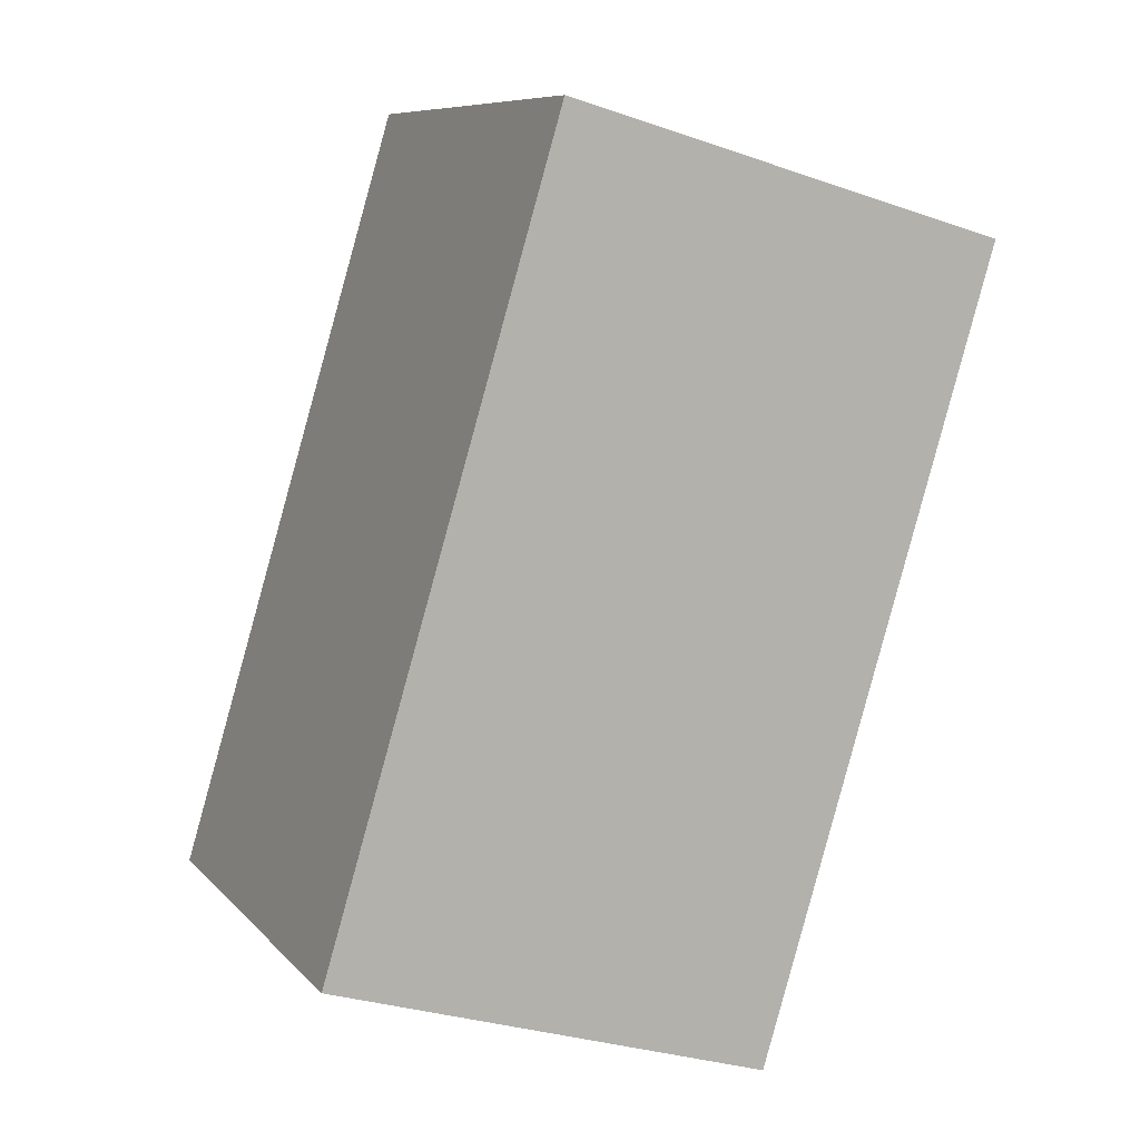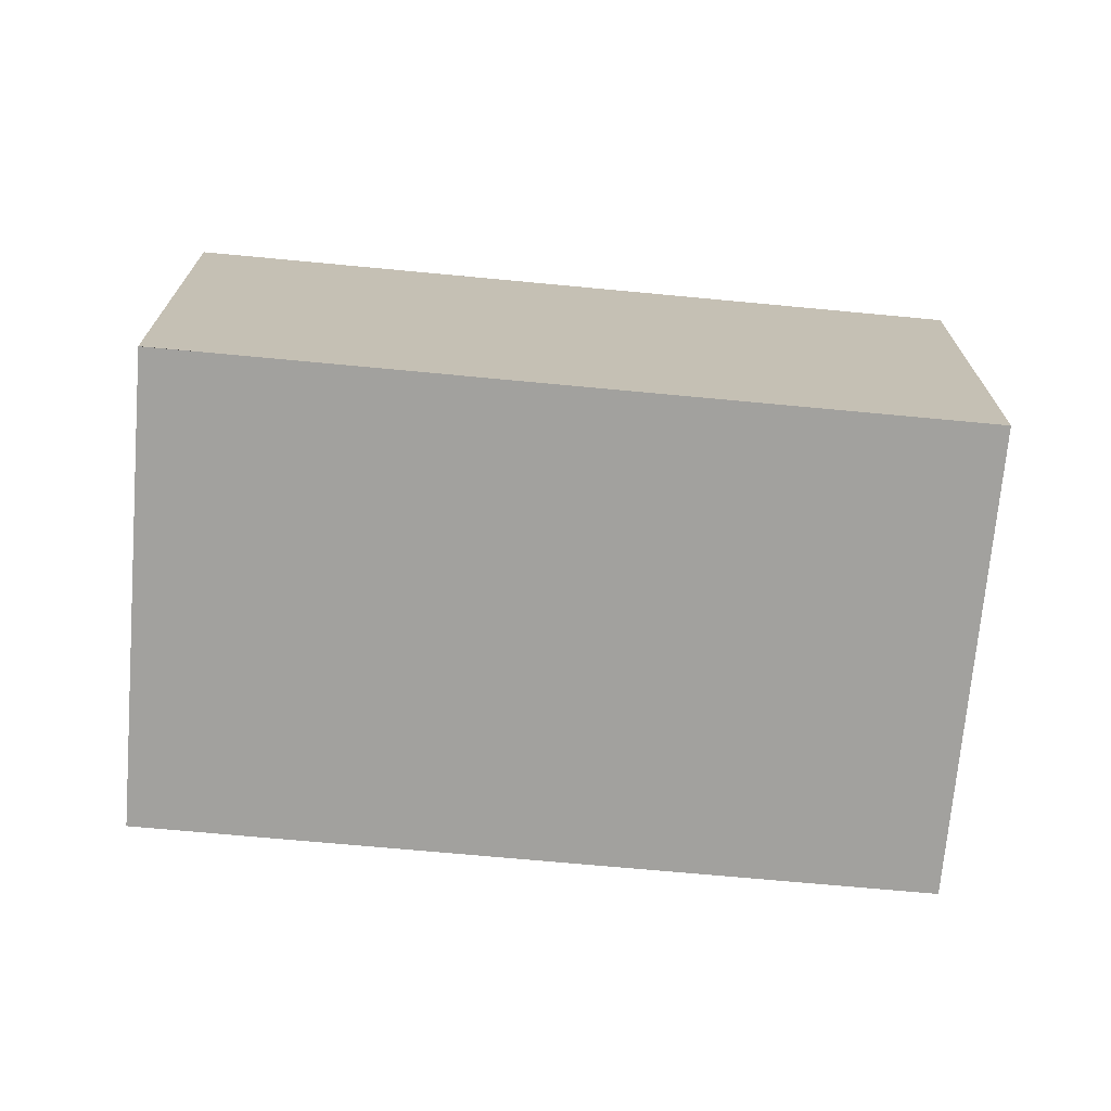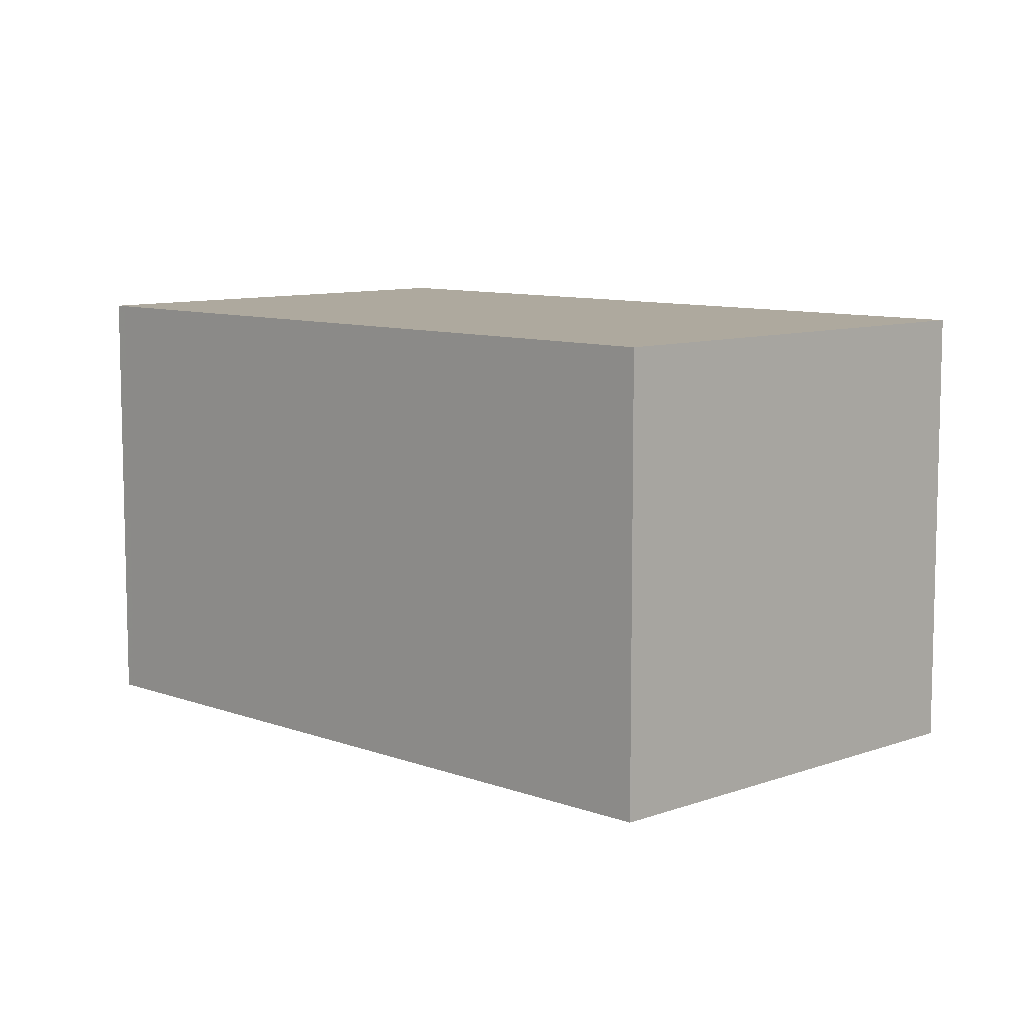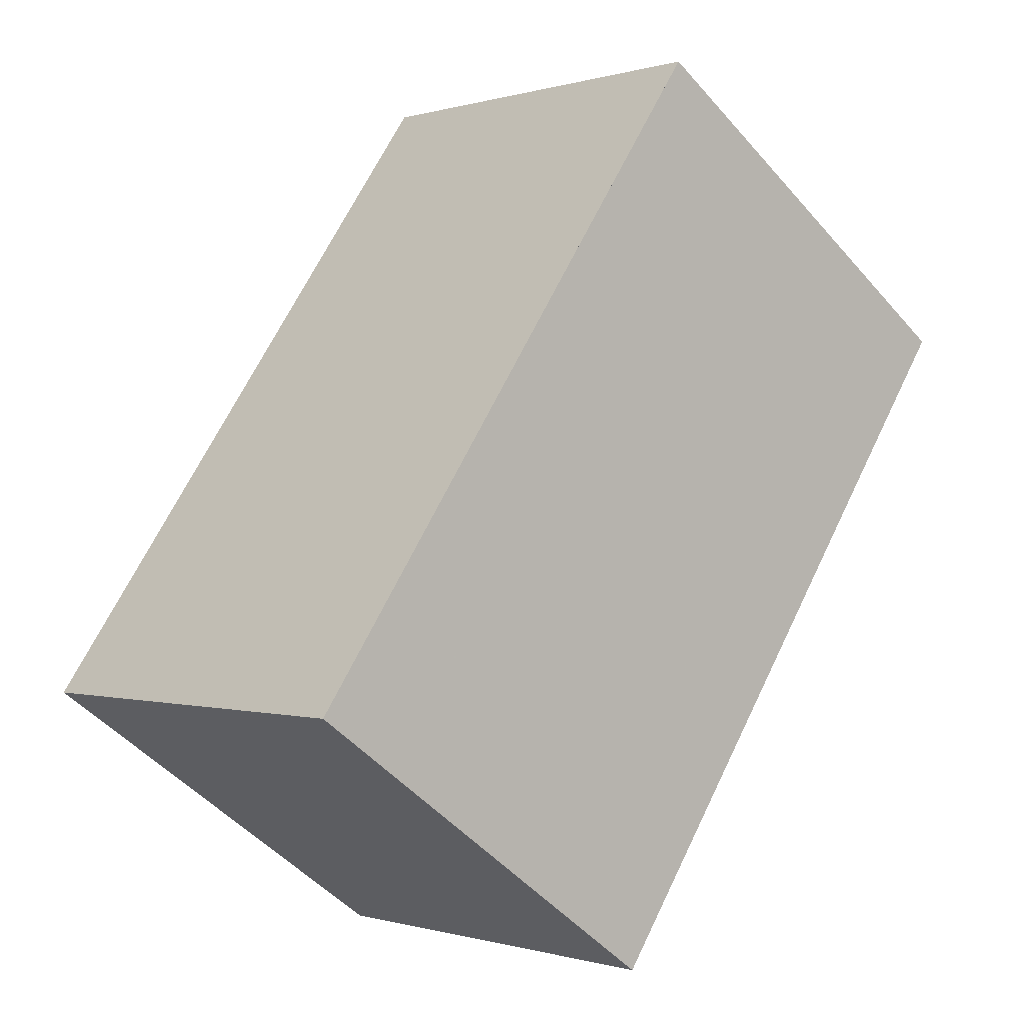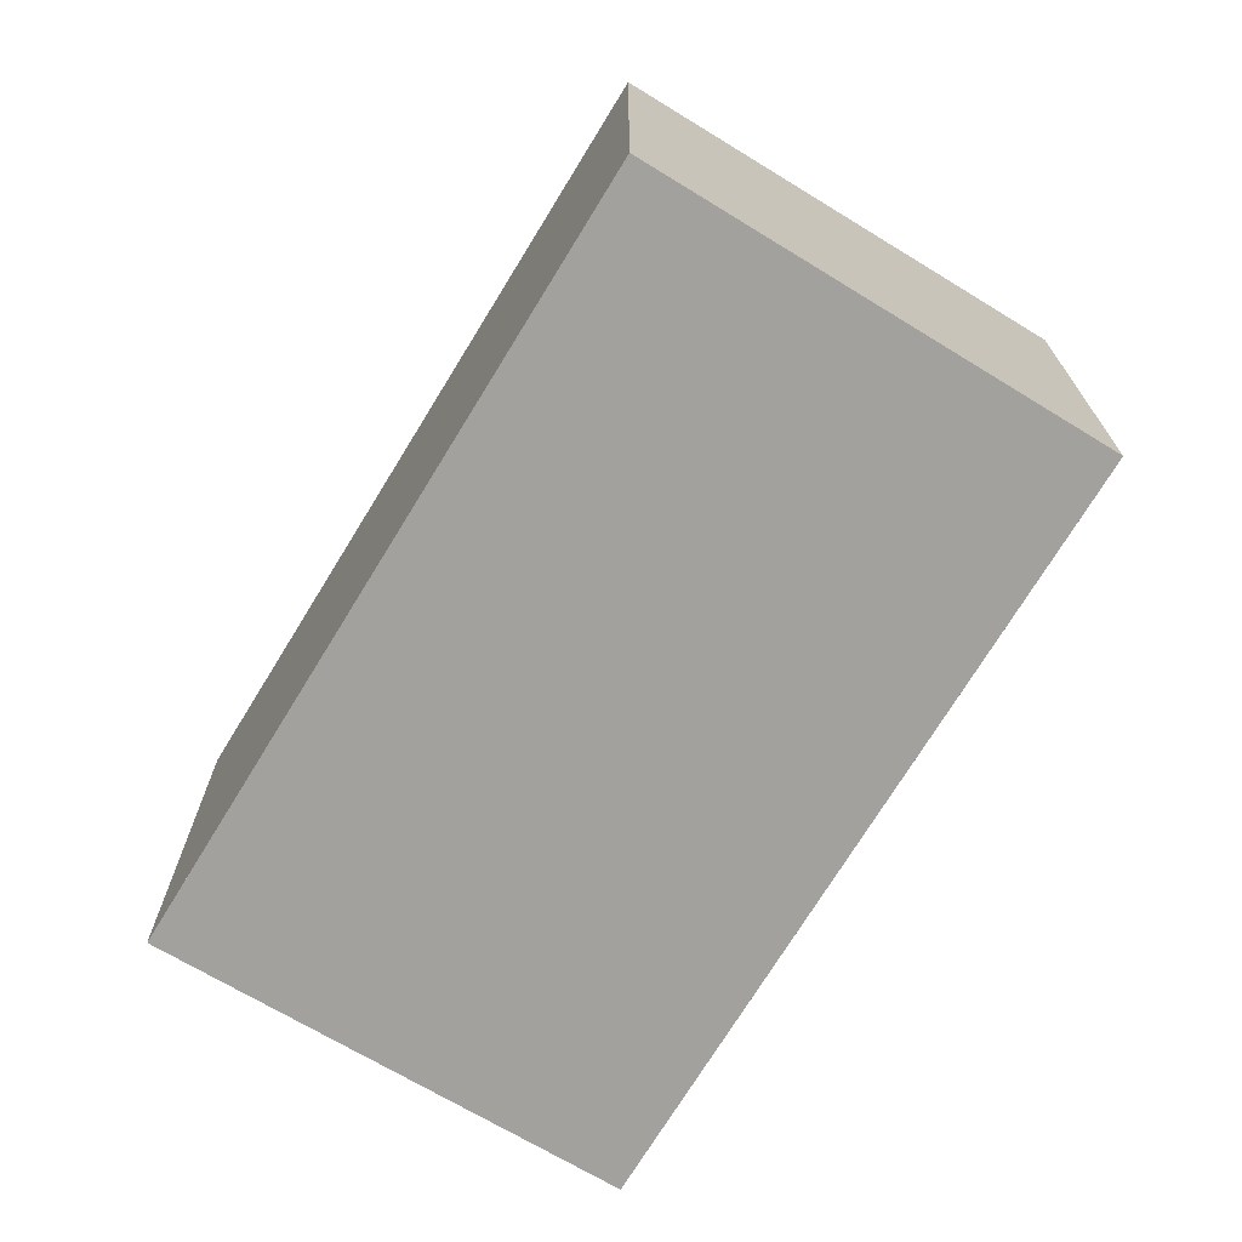
<metadata>
{"format":"obj","ext":"obj","renderer":"f3d","projection":"perspective","resolution":1024,"background":"white","views":[{"elev":-29.6,"azim":-117.2,"up":"+Y"},{"elev":-72.1,"azim":-60.2,"up":"+Z"},{"elev":9.1,"azim":169.9,"up":"+Z"},{"elev":-0.3,"azim":138.4,"up":"+Y"},{"elev":-72.0,"azim":3.7,"up":"+Z"}]}
</metadata>
<code>
v -1971 -2009 2.184
v -1973 -2006 2.19
v -1971 -2004 2.193
v -1969 -2008 2.187
v -1971 -2004 2.193
v -1973 -2006 2.19
v -1971 -2004 2.193
v -1969 -2008 2.187
v -1971 -2004 2.193
v -1973 -2006 2.19
v -1971 -2009 2.184
v -1973 -2006 2.19
v -1969 -2008 2.187
v -1971 -2009 2.184
v -1971 -2009 2.184
v -1969 -2008 2.187
v -1971 -2009 2.184
v -1971 -2009 2.184
v -1971 -2009 0
v -1971 -2009 0
v -1973 -2006 2.19
v -1973 -2006 2.19
v -1973 -2006 0
v -1973 -2006 0
v -1971 -2004 2.193
v -1971 -2004 2.193
v -1971 -2004 0
v -1971 -2004 0
v -1969 -2008 2.187
v -1969 -2008 2.187
v -1969 -2008 0
v -1969 -2008 0
v -1969 -2008 2.187
v -1971 -2004 2.193
v -1971 -2004 0
v -1969 -2008 0
v -1973 -2006 2.19
v -1973 -2006 2.19
v -1973 -2006 0
v -1973 -2006 0
v -1971 -2009 2.184
v -1969 -2008 2.187
v -1969 -2008 0
v -1971 -2009 0
v -1971 -2004 2.193
v -1971 -2004 2.193
v -1971 -2004 0
v -1971 -2004 0
v -1971 -2009 2.184
v -1971 -2009 2.184
v -1971 -2009 0
v -1971 -2009 0
v -1971 -2004 2.193
v -1973 -2006 2.19
v -1973 -2006 0
v -1971 -2004 0
v -1973 -2006 2.19
v -1971 -2009 2.184
v -1971 -2009 0
v -1973 -2006 0
v -1969 -2008 2.187
v -1969 -2008 2.187
v -1969 -2008 0
v -1969 -2008 0
v -1971 -2009 0
v -1973 -2006 0
v -1971 -2004 0
v -1969 -2008 0
f 10 6 2 12
f 15 6 10 14
f 13 7 5 16
f 9 3 5 7
f 14 10 7 13
f 12 9 7 10
f 13 8 11 14
f 14 11 1 15
f 16 4 8 13
f 18 19 20 17
f 22 23 24 21
f 26 27 28 25
f 30 31 32 29
f 34 35 36 33
f 38 39 40 37
f 42 43 44 41
f 46 47 48 45
f 50 51 52 49
f 54 55 56 53
f 58 59 60 57
f 62 63 64 61
f 66 67 68 65

</code>
